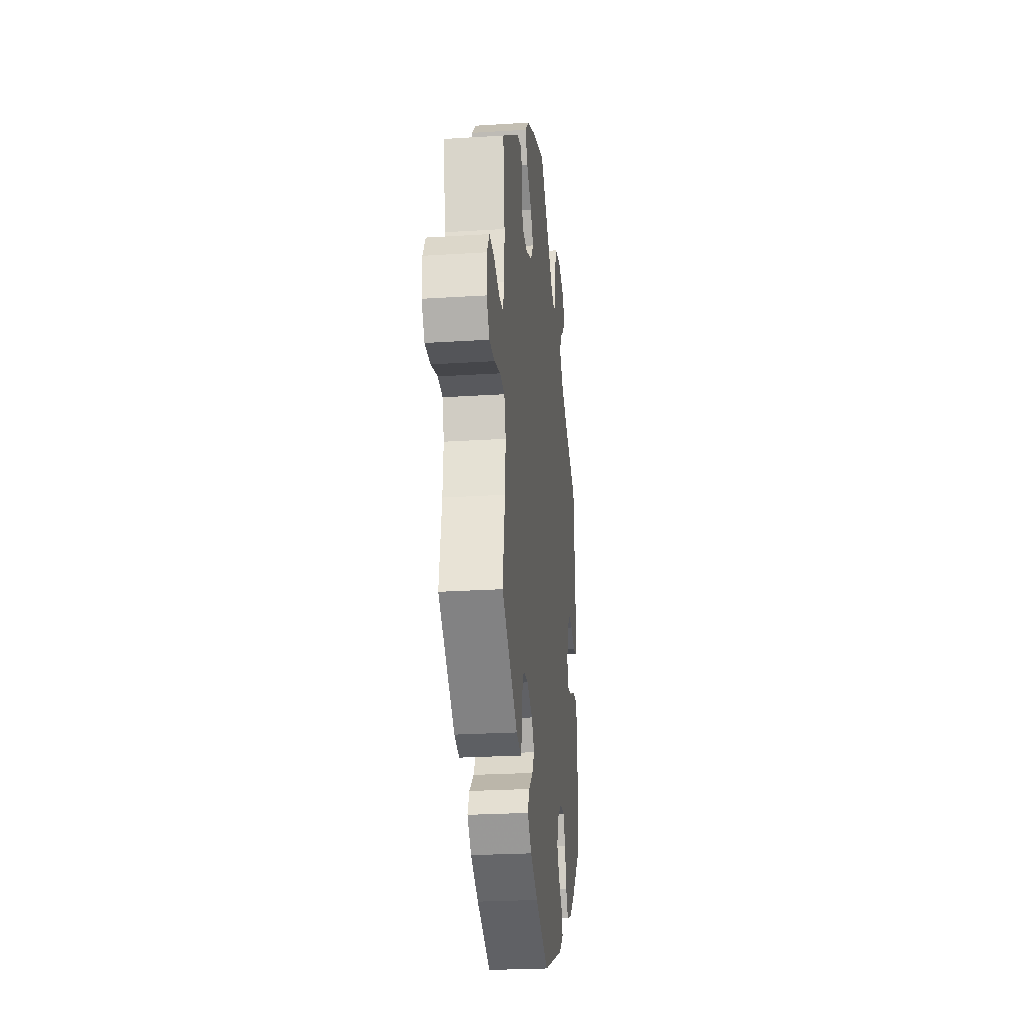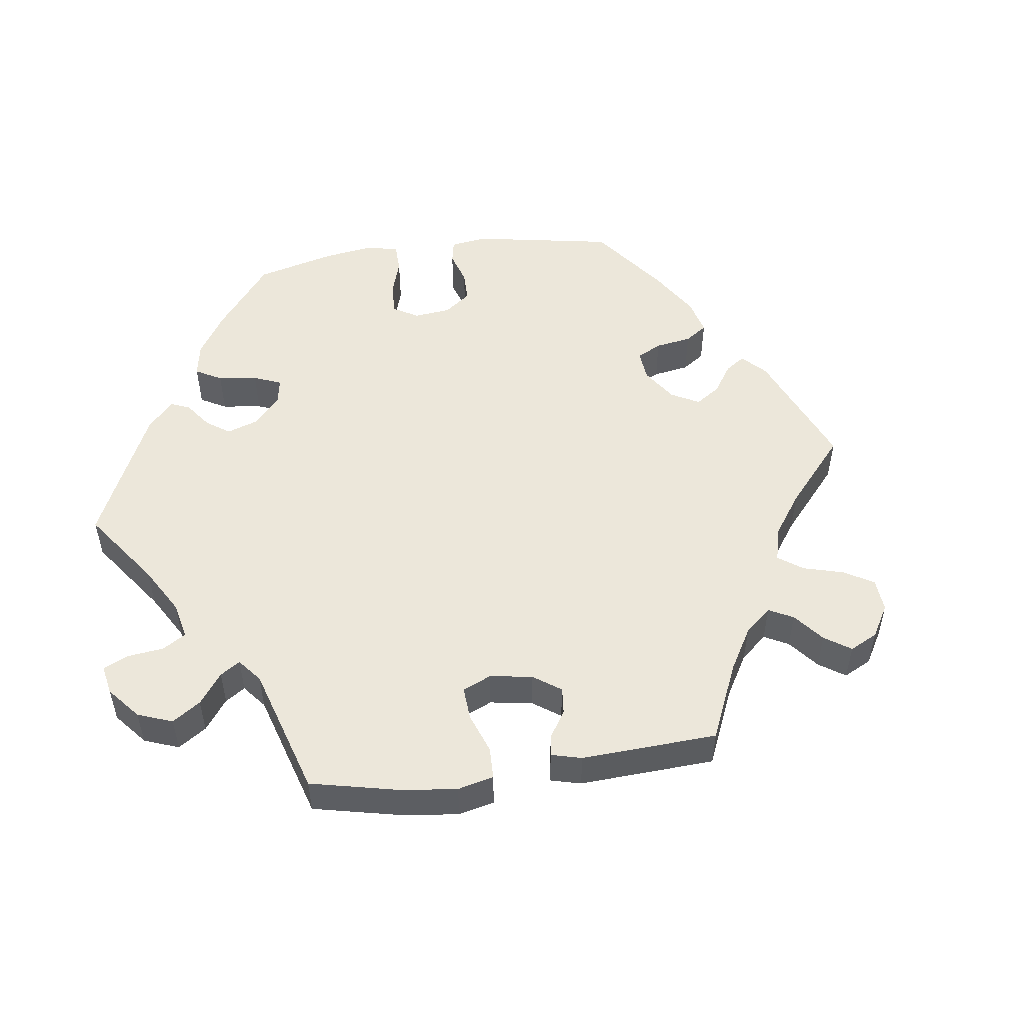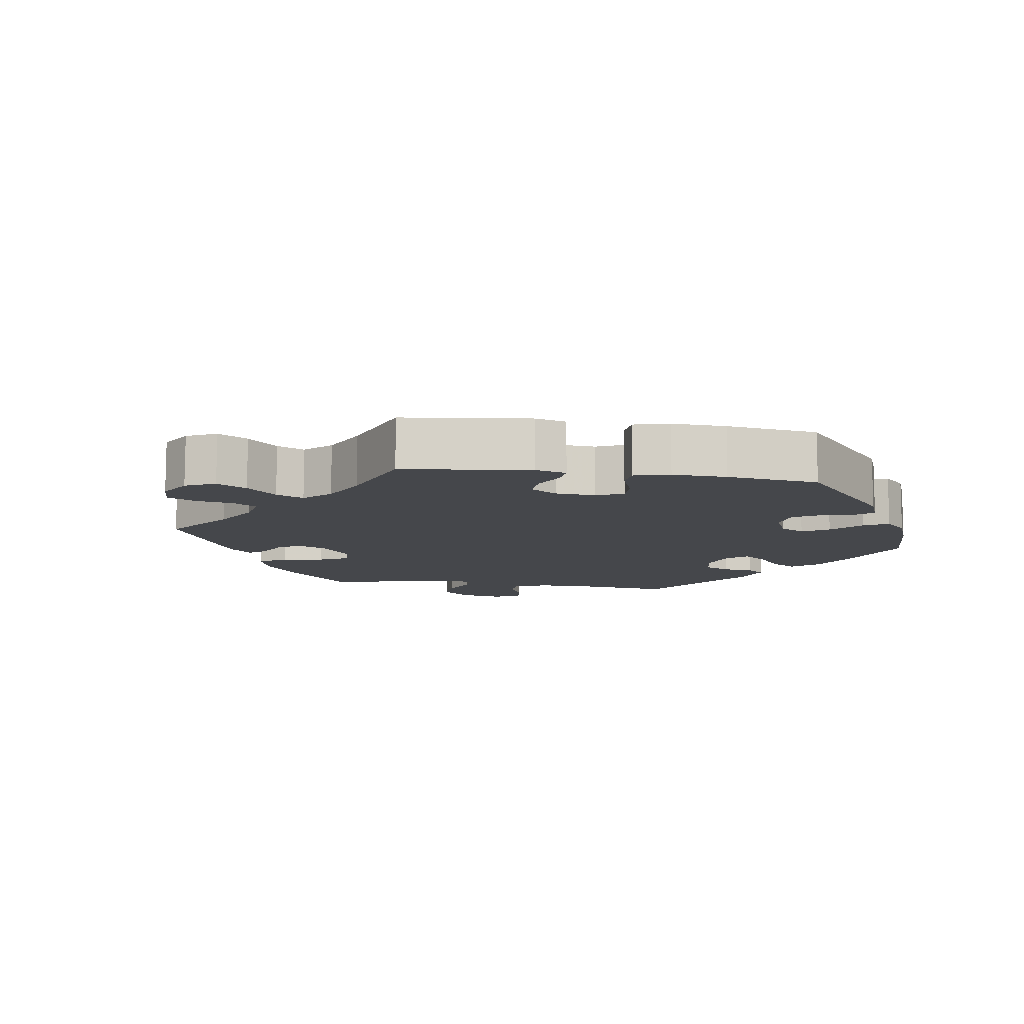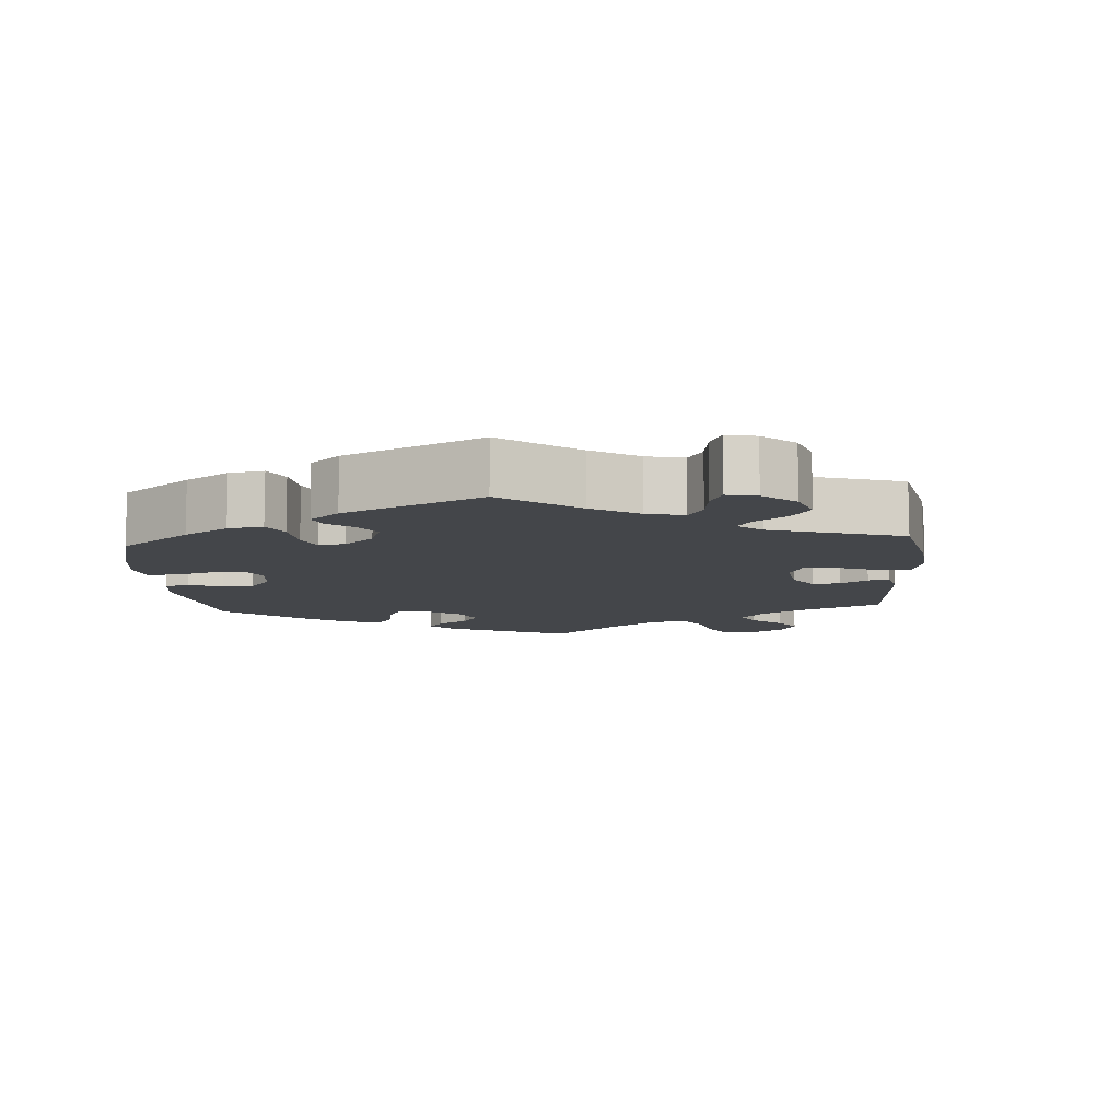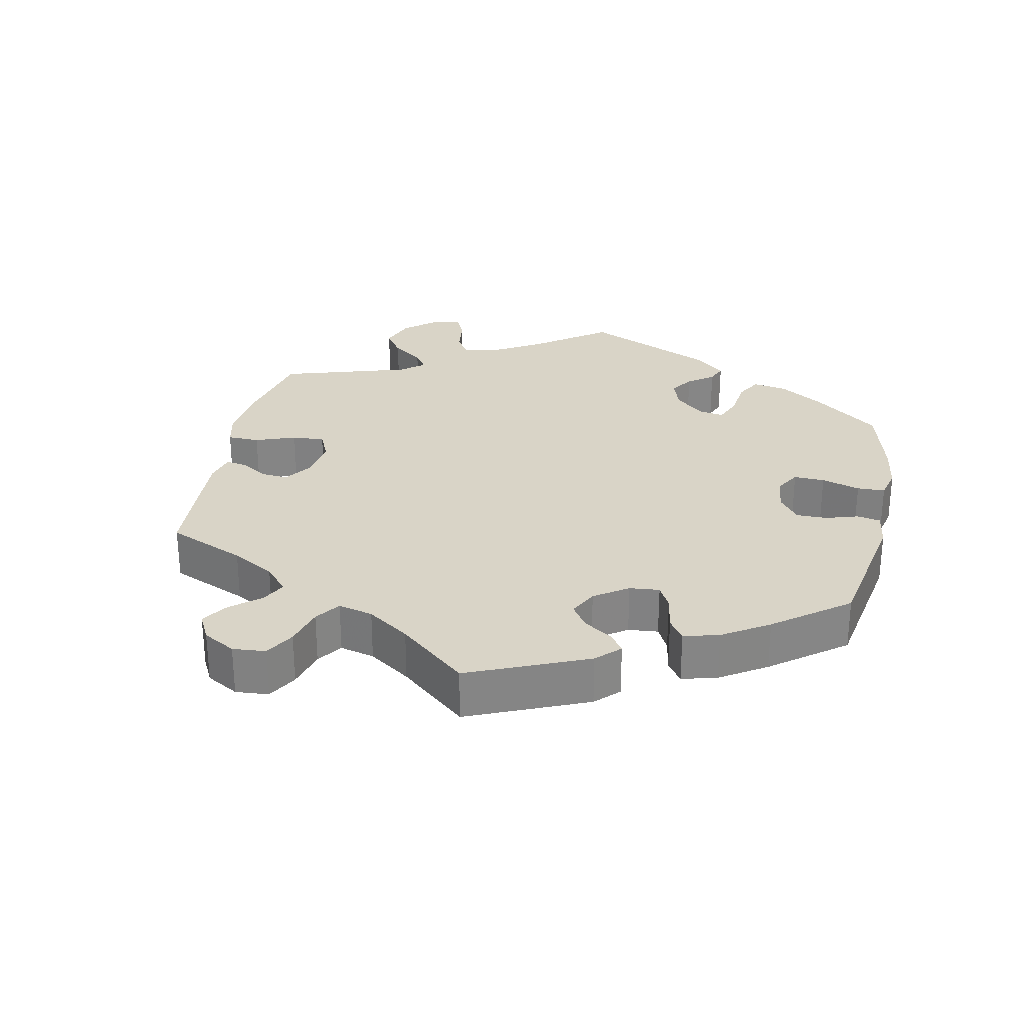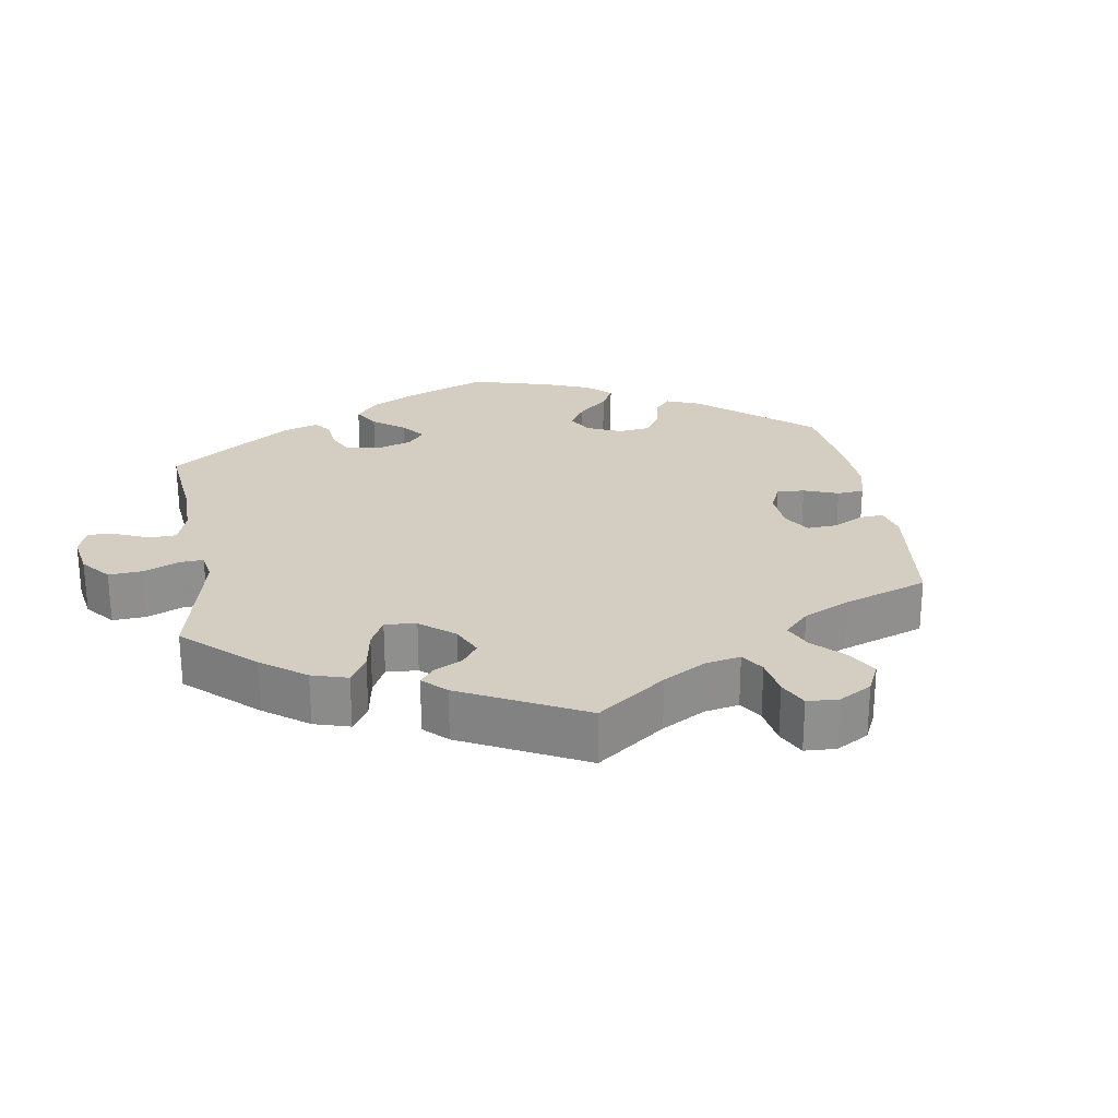
<metadata>
{"format":"obj","ext":"obj","renderer":"f3d","projection":"perspective","resolution":1024,"background":"white","views":[{"elev":-24.6,"azim":96.0,"up":"+Z"},{"elev":51.9,"azim":22.2,"up":"+Y"},{"elev":-10.6,"azim":141.2,"up":"+Y"},{"elev":-9.7,"azim":-55.9,"up":"+Y"},{"elev":28.6,"azim":131.7,"up":"+Y"},{"elev":25.1,"azim":50.8,"up":"+Y"}]}
</metadata>
<code>
v -0.381 0.07 0.342
v -0.314 0.07 0.38
v -0.278 0.07 0.419
v -0.296 0.07 0.453
v -0.337 0.07 0.484
v -0.36 0.07 0.516
v -0.332 0.07 0.548
v -0.276 0.07 0.568
v -0.224 0.07 0.559
v -0.203 0.07 0.516
v -0.197 0.07 0.462
v -0.182 0.07 0.432
v -0.142 0.07 0.447
v -0.001 0.07 0.578
v 0.125 0.07 0.538
v 0.196 0.07 0.507
v 0.234 0.07 0.471
v 0.212 0.07 0.431
v 0.165 0.07 0.392
v 0.139 0.07 0.353
v 0.165 0.07 0.317
v 0.222 0.07 0.295
v 0.27 0.07 0.299
v 0.286 0.07 0.334
v 0.284 0.07 0.379
v 0.295 0.07 0.407
v 0.338 0.07 0.395
v 0.5 0.07 0.289
v 0.486 0.07 0.17
v 0.486 0.07 0.1
v 0.502 0.07 0.053
v 0.541 0.07 0.051
v 0.592 0.07 0.07
v 0.637 0.07 0.073
v 0.661 0.07 0.036
v 0.661 0.07 -0.017
v 0.634 0.07 -0.056
v 0.585 0.07 -0.056
v 0.528 0.07 -0.041
v 0.485 0.07 -0.045
v 0.471 0.07 -0.094
v 0.477 0.07 -0.166
v 0.5 0.07 -0.289
v 0.352 0.07 -0.4
v 0.308 0.07 -0.412
v 0.294 0.07 -0.382
v 0.291 0.07 -0.333
v 0.273 0.07 -0.296
v 0.228 0.07 -0.294
v 0.176 0.07 -0.319
v 0.151 0.07 -0.354
v 0.172 0.07 -0.387
v 0.212 0.07 -0.42
v 0.228 0.07 -0.454
v 0.191 0.07 -0.491
v 0.122 0.07 -0.527
v 0 0.07 -0.578
v -0.192 0.07 -0.508
v -0.232 0.07 -0.476
v -0.221 0.07 -0.444
v -0.185 0.07 -0.411
v -0.163 0.07 -0.373
v -0.181 0.07 -0.33
v -0.223 0.07 -0.299
v -0.264 0.07 -0.299
v -0.285 0.07 -0.338
v -0.298 0.07 -0.394
v -0.319 0.07 -0.428
v -0.363 0.07 -0.415
v -0.418 0.07 -0.371
v -0.501 0.07 -0.289
v -0.518 0.07 -0.168
v -0.521 0.07 -0.096
v -0.504 0.07 -0.05
v -0.462 0.07 -0.051
v -0.41 0.07 -0.073
v -0.368 0.07 -0.079
v -0.355 0.07 -0.044
v -0.366 0.07 0.009
v -0.397 0.07 0.045
v -0.437 0.07 0.042
v -0.479 0.07 0.024
v -0.509 0.07 0.028
v -0.52 0.07 0.081
v -0.501 0.07 0.289
v -0.381 0 0.342
v -0.314 0 0.38
v -0.278 0 0.419
v -0.296 0 0.453
v -0.337 0 0.484
v -0.36 0 0.516
v -0.332 0 0.548
v -0.276 0 0.568
v -0.224 0 0.559
v -0.203 0 0.516
v -0.197 0 0.462
v -0.182 0 0.432
v -0.142 0 0.447
v -0.001 0 0.578
v 0.125 0 0.538
v 0.196 0 0.507
v 0.234 0 0.471
v 0.212 0 0.431
v 0.165 0 0.392
v 0.139 0 0.353
v 0.165 0 0.317
v 0.222 0 0.295
v 0.27 0 0.299
v 0.286 0 0.334
v 0.284 0 0.379
v 0.295 0 0.407
v 0.338 0 0.395
v 0.5 0 0.289
v 0.486 0 0.17
v 0.486 0 0.1
v 0.502 0 0.053
v 0.541 0 0.051
v 0.592 0 0.07
v 0.637 0 0.073
v 0.661 0 0.036
v 0.661 0 -0.017
v 0.634 0 -0.056
v 0.585 0 -0.056
v 0.528 0 -0.041
v 0.485 0 -0.045
v 0.471 0 -0.094
v 0.477 0 -0.166
v 0.5 0 -0.289
v 0.352 0 -0.4
v 0.308 0 -0.412
v 0.294 0 -0.382
v 0.291 0 -0.333
v 0.273 0 -0.296
v 0.228 0 -0.294
v 0.176 0 -0.319
v 0.151 0 -0.354
v 0.172 0 -0.387
v 0.212 0 -0.42
v 0.228 0 -0.454
v 0.191 0 -0.491
v 0.122 0 -0.527
v 0 0 -0.578
v -0.192 0 -0.508
v -0.232 0 -0.476
v -0.221 0 -0.444
v -0.185 0 -0.411
v -0.163 0 -0.373
v -0.181 0 -0.33
v -0.223 0 -0.299
v -0.264 0 -0.299
v -0.285 0 -0.338
v -0.298 0 -0.394
v -0.319 0 -0.428
v -0.363 0 -0.415
v -0.418 0 -0.371
v -0.501 0 -0.289
v -0.518 0 -0.168
v -0.521 0 -0.096
v -0.504 0 -0.05
v -0.462 0 -0.051
v -0.41 0 -0.073
v -0.368 0 -0.079
v -0.355 0 -0.044
v -0.366 0 0.009
v -0.397 0 0.045
v -0.437 0 0.042
v -0.479 0 0.024
v -0.509 0 0.028
v -0.52 0 0.081
v -0.501 0 0.289
f 84 85 1
f 81 82 83 84
f 80 81 84 1
f 79 80 1 2
f 78 79 2 3
f 73 74 75 76
f 73 76 77
f 72 73 77
f 71 72 77
f 70 71 77
f 69 70 77 78
f 66 67 68 69
f 65 66 69 78
f 58 59 60 61
f 58 61 62
f 57 58 62
f 56 57 62 63
f 52 53 54 55
f 51 52 55 56
f 44 45 46 47
f 42 43 44 47
f 41 42 47 48
f 40 41 48 49
f 36 37 38 39
f 36 39 40
f 35 36 40
f 32 33 34 35
f 31 32 35 40
f 30 31 40 49
f 26 27 28 29
f 24 25 26 29
f 23 24 29 30
f 22 23 30 49
f 16 17 18 19
f 16 19 20
f 13 14 15 16
f 12 13 16 20
f 8 9 10 11
f 8 11 12
f 7 8 12
f 4 5 6 7
f 3 4 7 12
f 64 65 78 3
f 51 56 63 64
f 50 51 64 3
f 21 22 49 50
f 20 21 50
f 3 12 20 50
f 86 170 169
f 169 168 167 166
f 86 169 166 165
f 87 86 165 164
f 88 87 164 163
f 161 160 159 158
f 162 161 158
f 162 158 157
f 162 157 156
f 162 156 155
f 163 162 155 154
f 154 153 152 151
f 163 154 151 150
f 146 145 144 143
f 147 146 143
f 147 143 142
f 148 147 142 141
f 140 139 138 137
f 141 140 137 136
f 132 131 130 129
f 132 129 128 127
f 133 132 127 126
f 134 133 126 125
f 124 123 122 121
f 125 124 121
f 125 121 120
f 120 119 118 117
f 125 120 117 116
f 134 125 116 115
f 114 113 112 111
f 114 111 110 109
f 115 114 109 108
f 134 115 108 107
f 104 103 102 101
f 105 104 101
f 101 100 99 98
f 105 101 98 97
f 96 95 94 93
f 97 96 93
f 97 93 92
f 92 91 90 89
f 97 92 89 88
f 88 163 150 149
f 149 148 141 136
f 88 149 136 135
f 135 134 107 106
f 135 106 105
f 135 105 97 88
f 1 86 87 2
f 2 87 88 3
f 3 88 89 4
f 4 89 90 5
f 5 90 91 6
f 6 91 92 7
f 7 92 93 8
f 8 93 94 9
f 9 94 95 10
f 10 95 96 11
f 11 96 97 12
f 12 97 98 13
f 13 98 99 14
f 14 99 100 15
f 15 100 101 16
f 16 101 102 17
f 17 102 103 18
f 18 103 104 19
f 19 104 105 20
f 20 105 106 21
f 21 106 107 22
f 22 107 108 23
f 23 108 109 24
f 24 109 110 25
f 25 110 111 26
f 26 111 112 27
f 27 112 113 28
f 28 113 114 29
f 29 114 115 30
f 30 115 116 31
f 31 116 117 32
f 32 117 118 33
f 33 118 119 34
f 34 119 120 35
f 35 120 121 36
f 36 121 122 37
f 37 122 123 38
f 38 123 124 39
f 39 124 125 40
f 40 125 126 41
f 41 126 127 42
f 42 127 128 43
f 43 128 129 44
f 44 129 130 45
f 45 130 131 46
f 46 131 132 47
f 47 132 133 48
f 48 133 134 49
f 49 134 135 50
f 50 135 136 51
f 51 136 137 52
f 52 137 138 53
f 53 138 139 54
f 54 139 140 55
f 55 140 141 56
f 56 141 142 57
f 57 142 143 58
f 58 143 144 59
f 59 144 145 60
f 60 145 146 61
f 61 146 147 62
f 62 147 148 63
f 63 148 149 64
f 64 149 150 65
f 65 150 151 66
f 66 151 152 67
f 67 152 153 68
f 68 153 154 69
f 69 154 155 70
f 70 155 156 71
f 71 156 157 72
f 72 157 158 73
f 73 158 159 74
f 74 159 160 75
f 75 160 161 76
f 76 161 162 77
f 77 162 163 78
f 78 163 164 79
f 79 164 165 80
f 80 165 166 81
f 81 166 167 82
f 82 167 168 83
f 83 168 169 84
f 84 169 170 85
f 85 170 86 1

</code>
